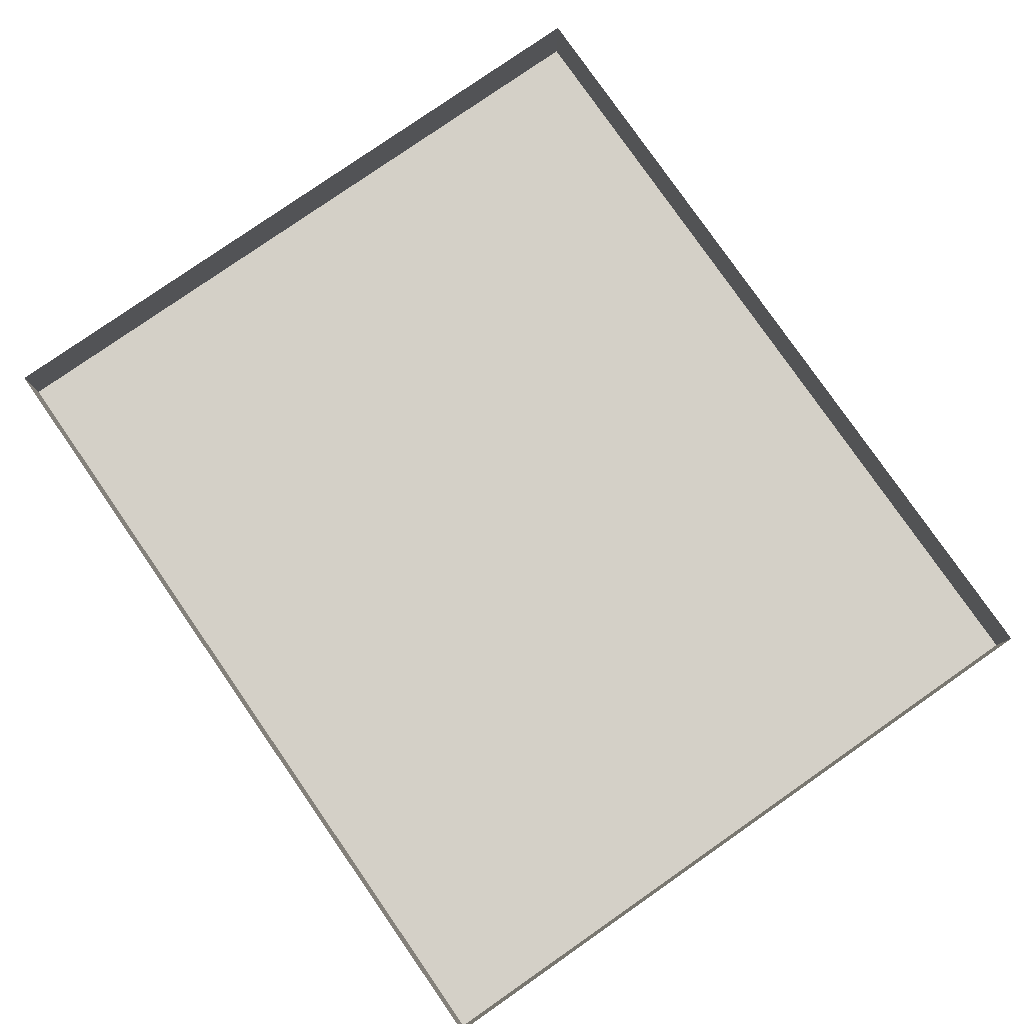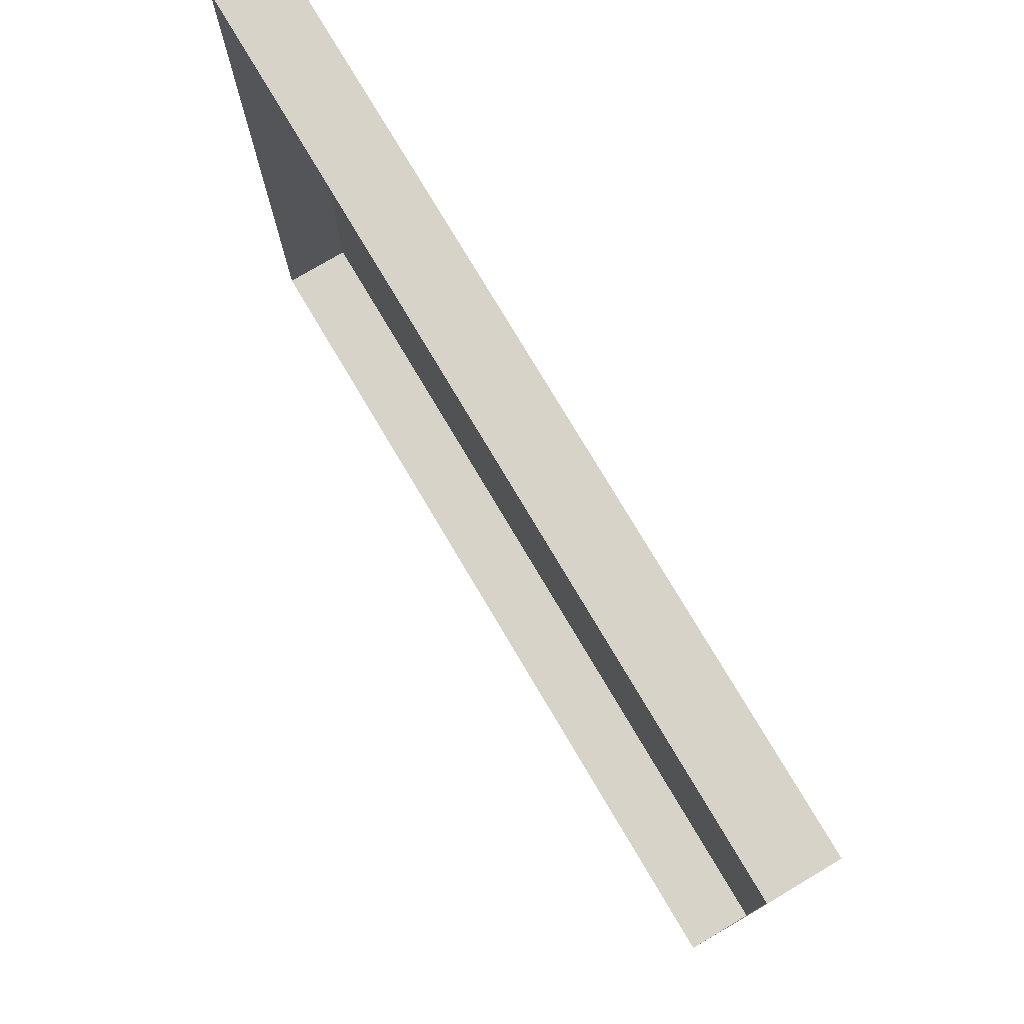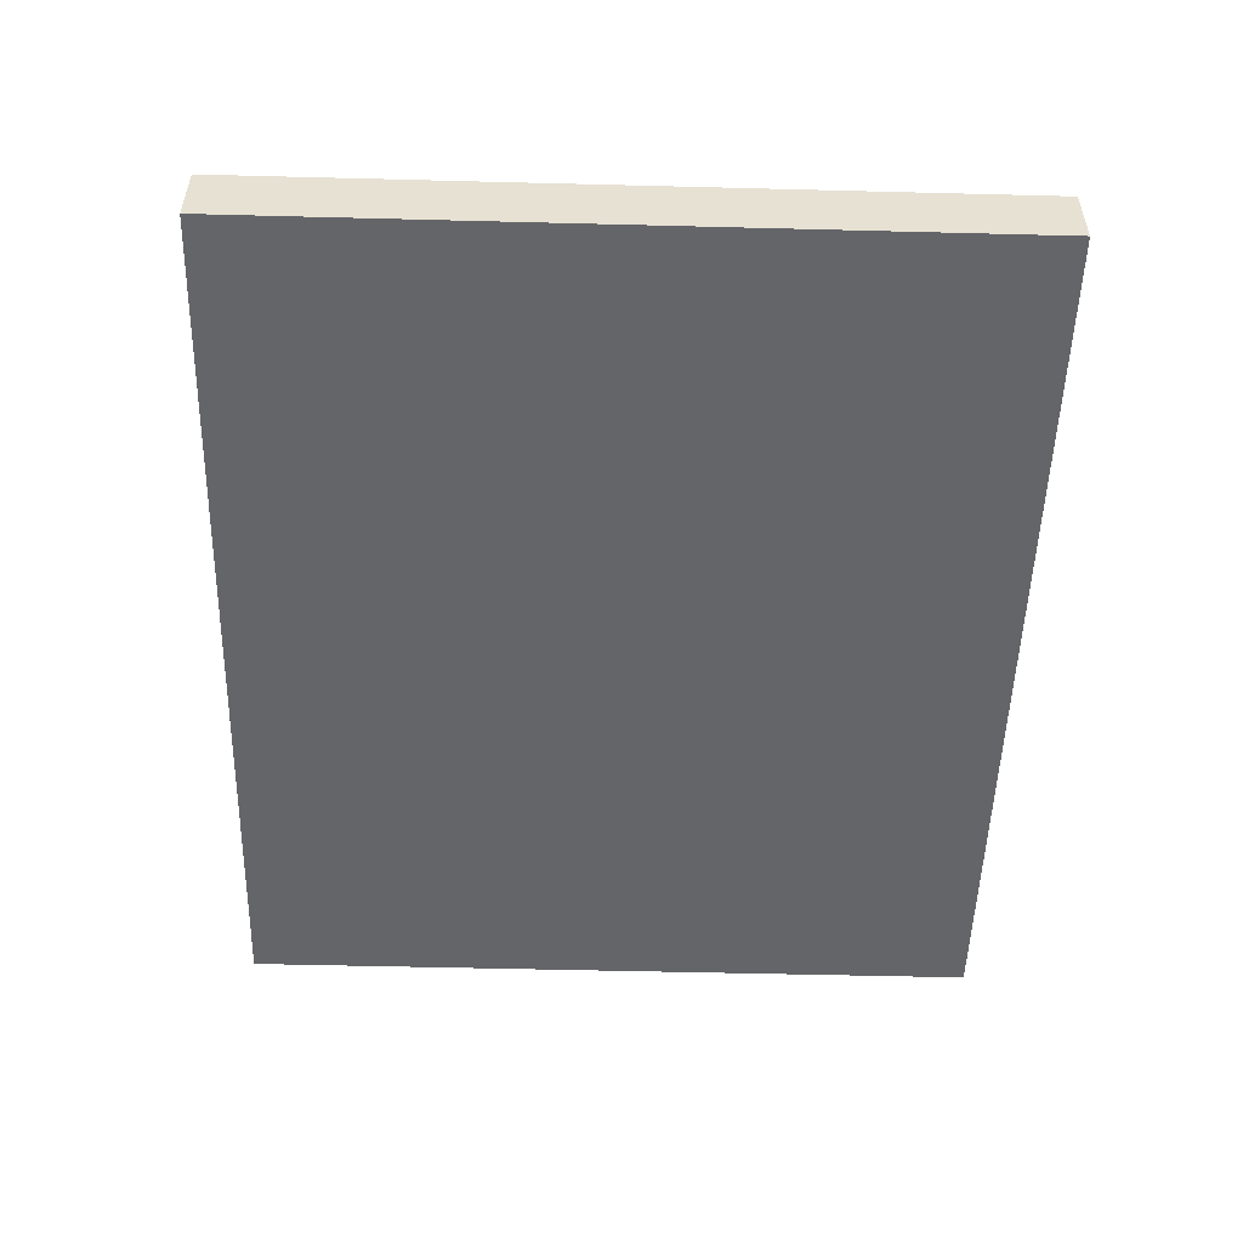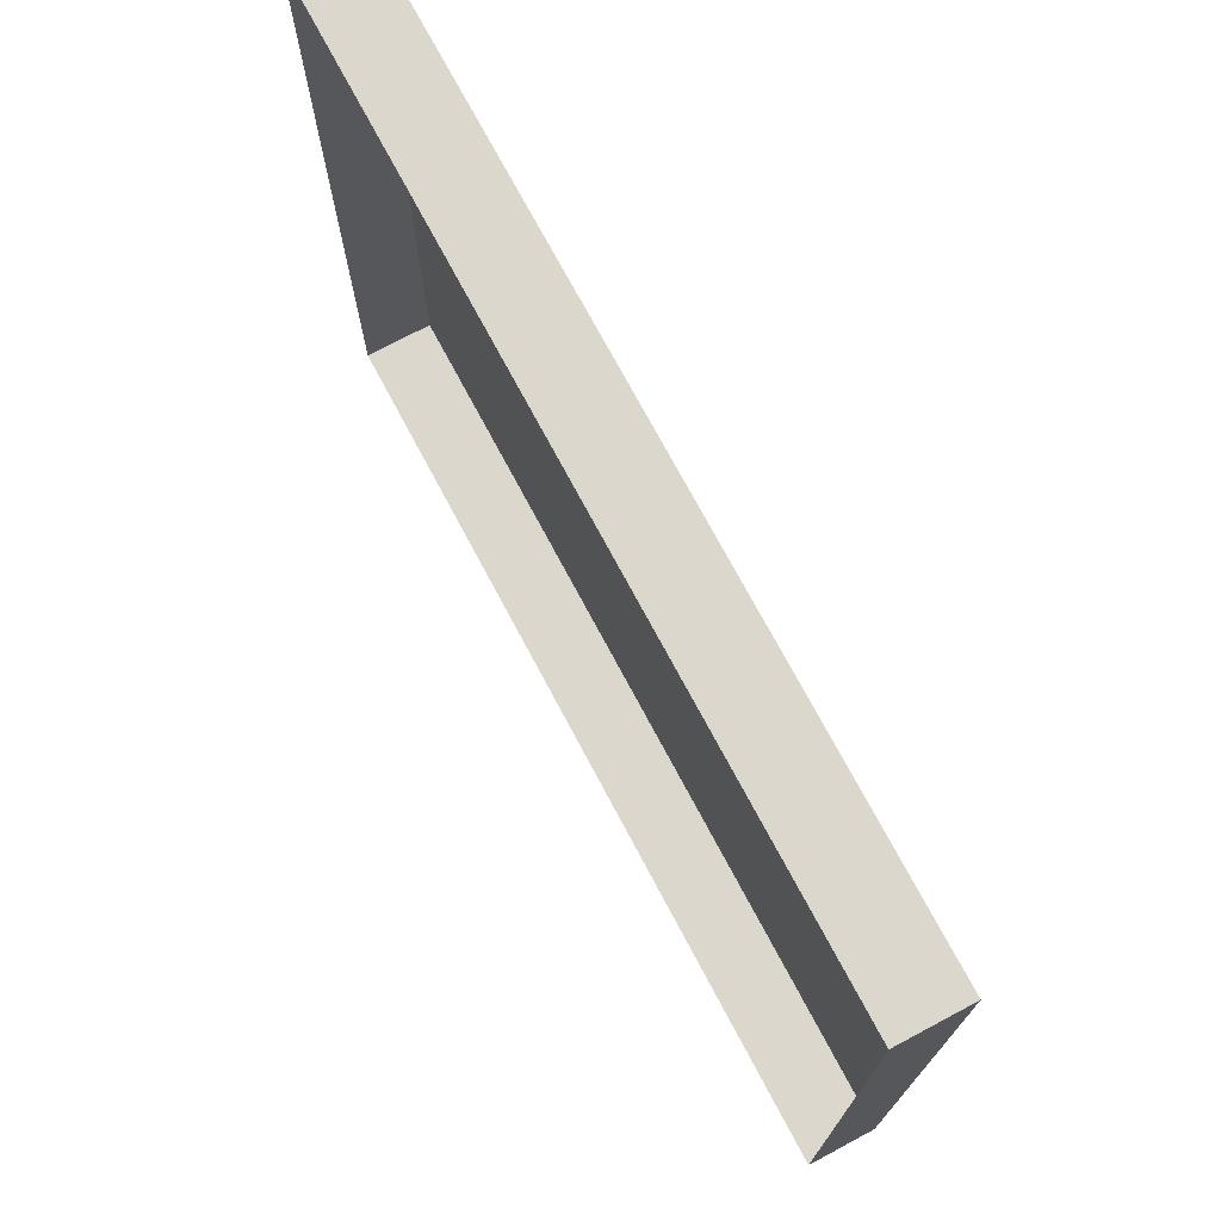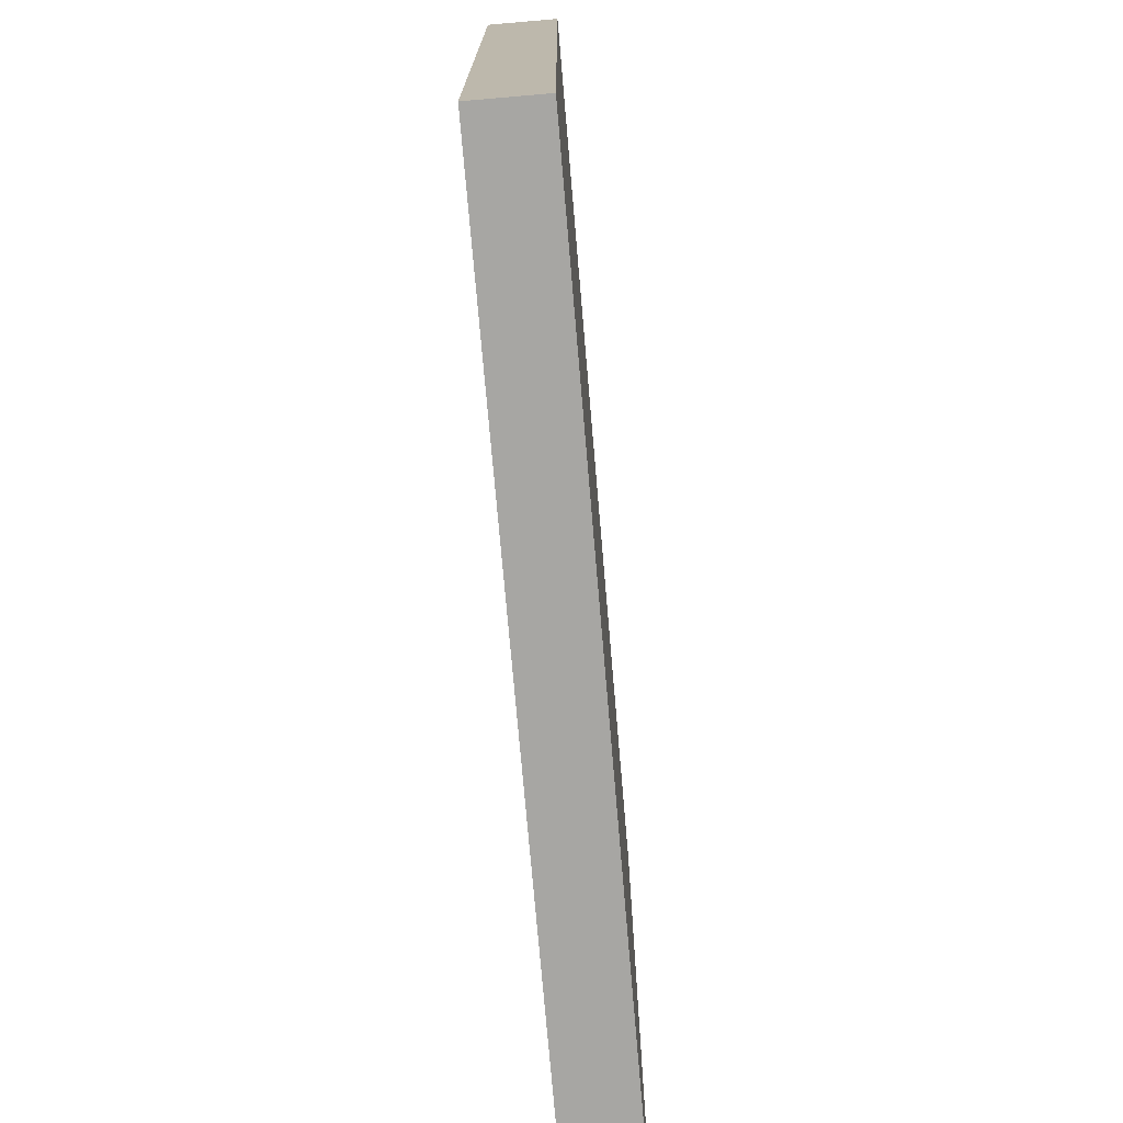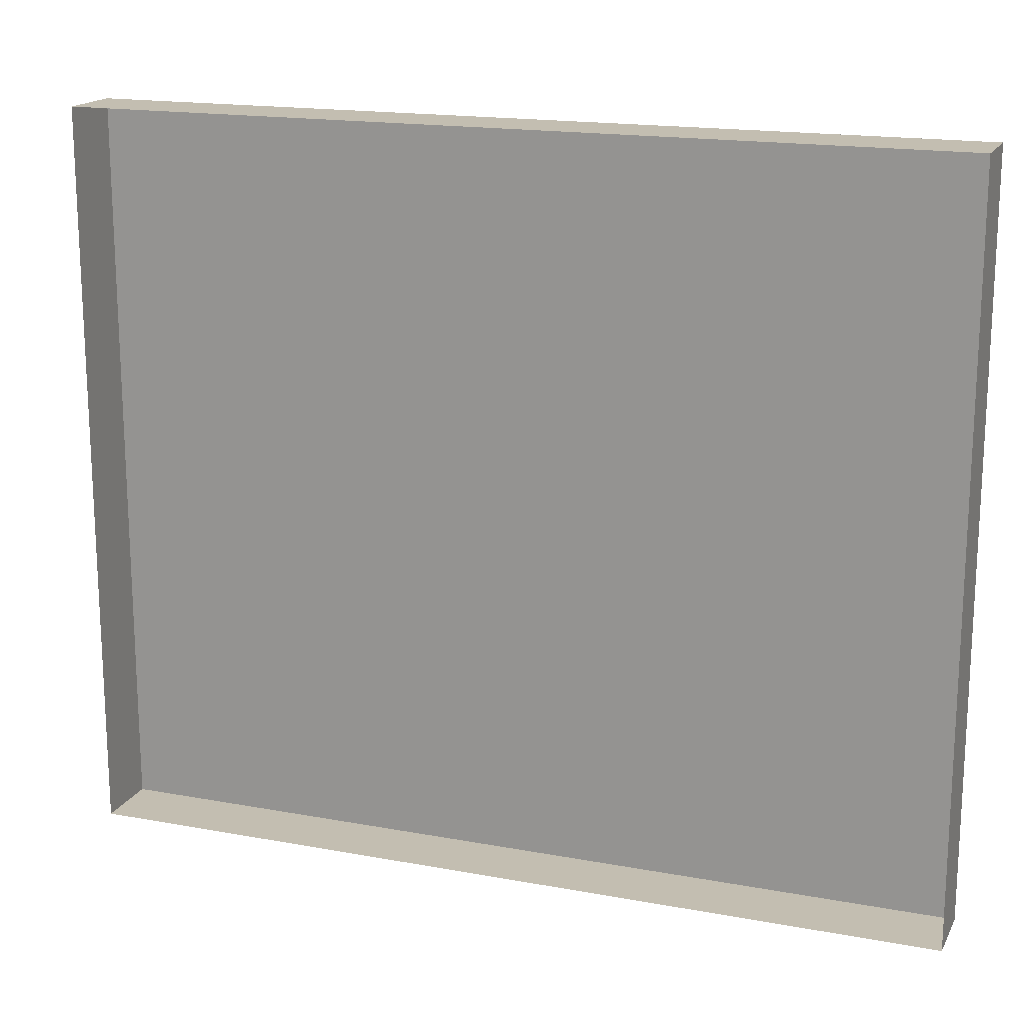
<metadata>
{"format":"obj","ext":"obj","renderer":"f3d","projection":"perspective","resolution":1024,"background":"white","views":[{"elev":80.0,"azim":55.2,"up":"+Y"},{"elev":76.8,"azim":-120.7,"up":"+Z"},{"elev":-51.6,"azim":88.4,"up":"+Y"},{"elev":73.1,"azim":-118.0,"up":"+Z"},{"elev":-74.1,"azim":-85.1,"up":"+Z"},{"elev":17.2,"azim":-159.7,"up":"+Z"}]}
</metadata>
<code>
o Balkon_127
v -1.703 0.5321 -0.4563
v -1.703 0.5321 -0.6586
v -1.463 0.5321 -0.6586
v -1.463 0.5321 -0.4563
v -1.703 0.5506 -0.4563
v -1.463 0.5506 -0.4563
v -1.463 0.5506 -0.6586
v -1.703 0.5506 -0.6586
f 1 2 3 4
f 5 1 4 6
f 6 4 3 7
f 7 3 2 8
f 8 2 1 5

</code>
